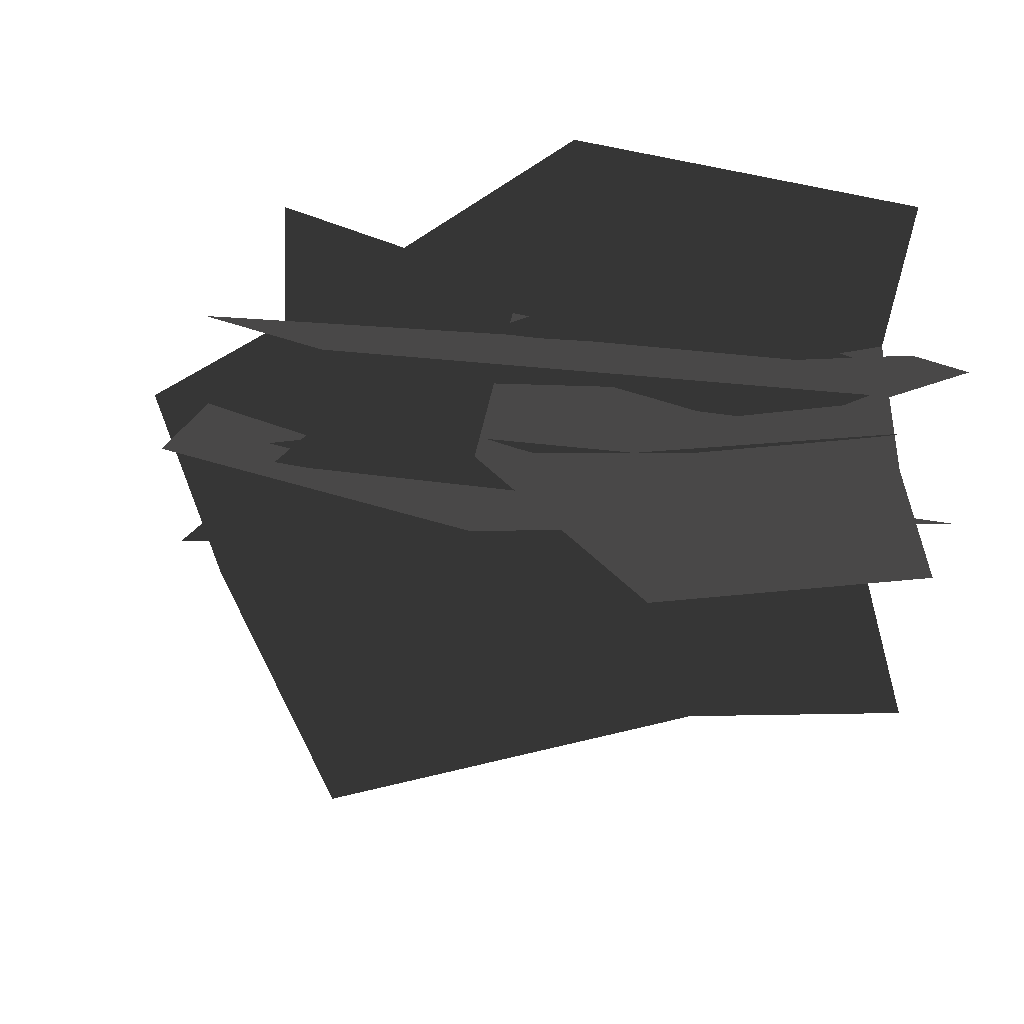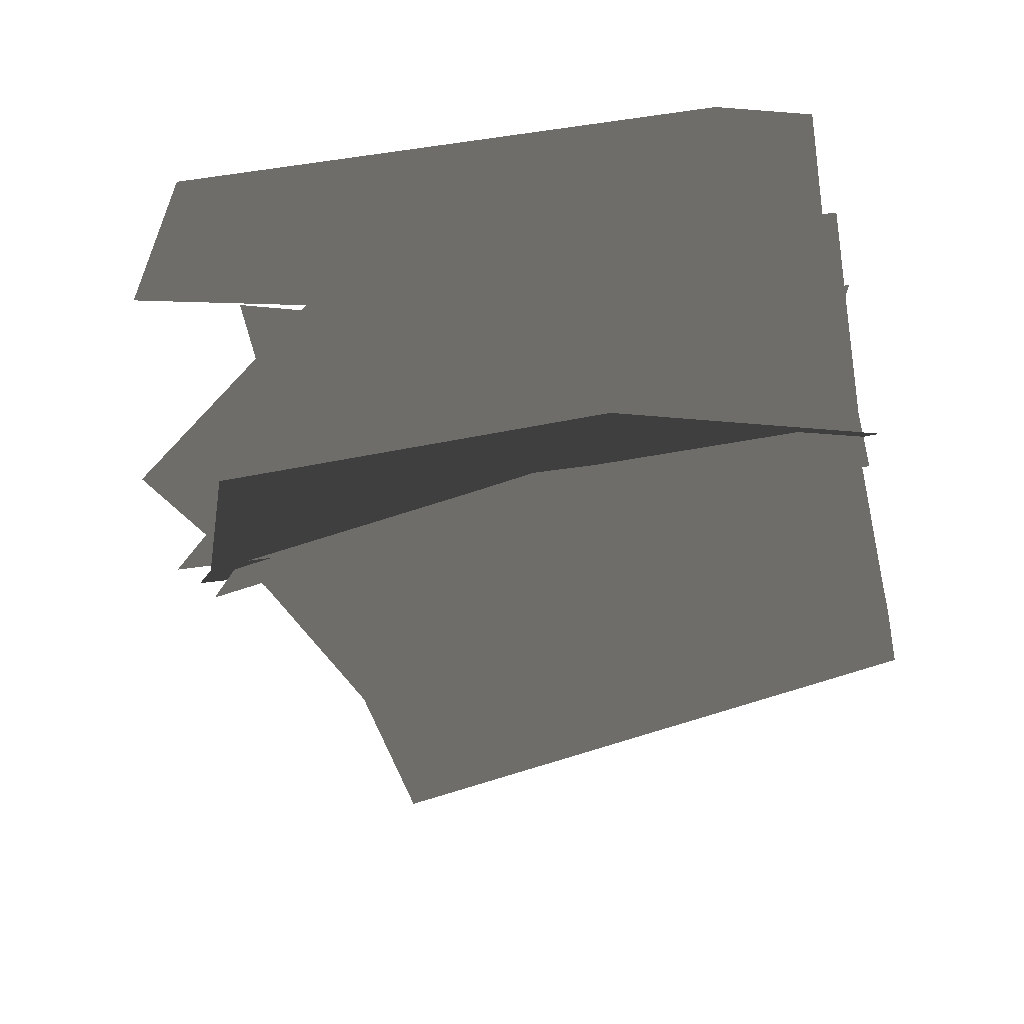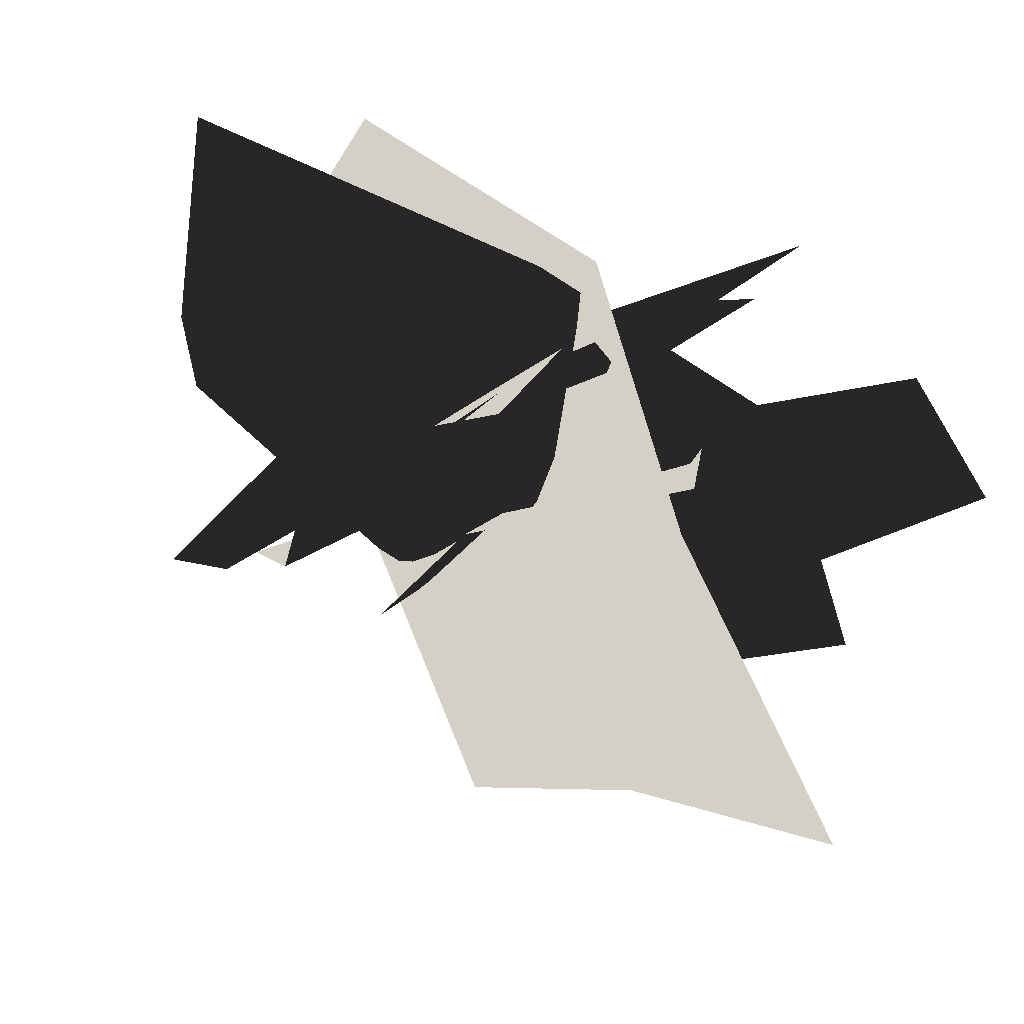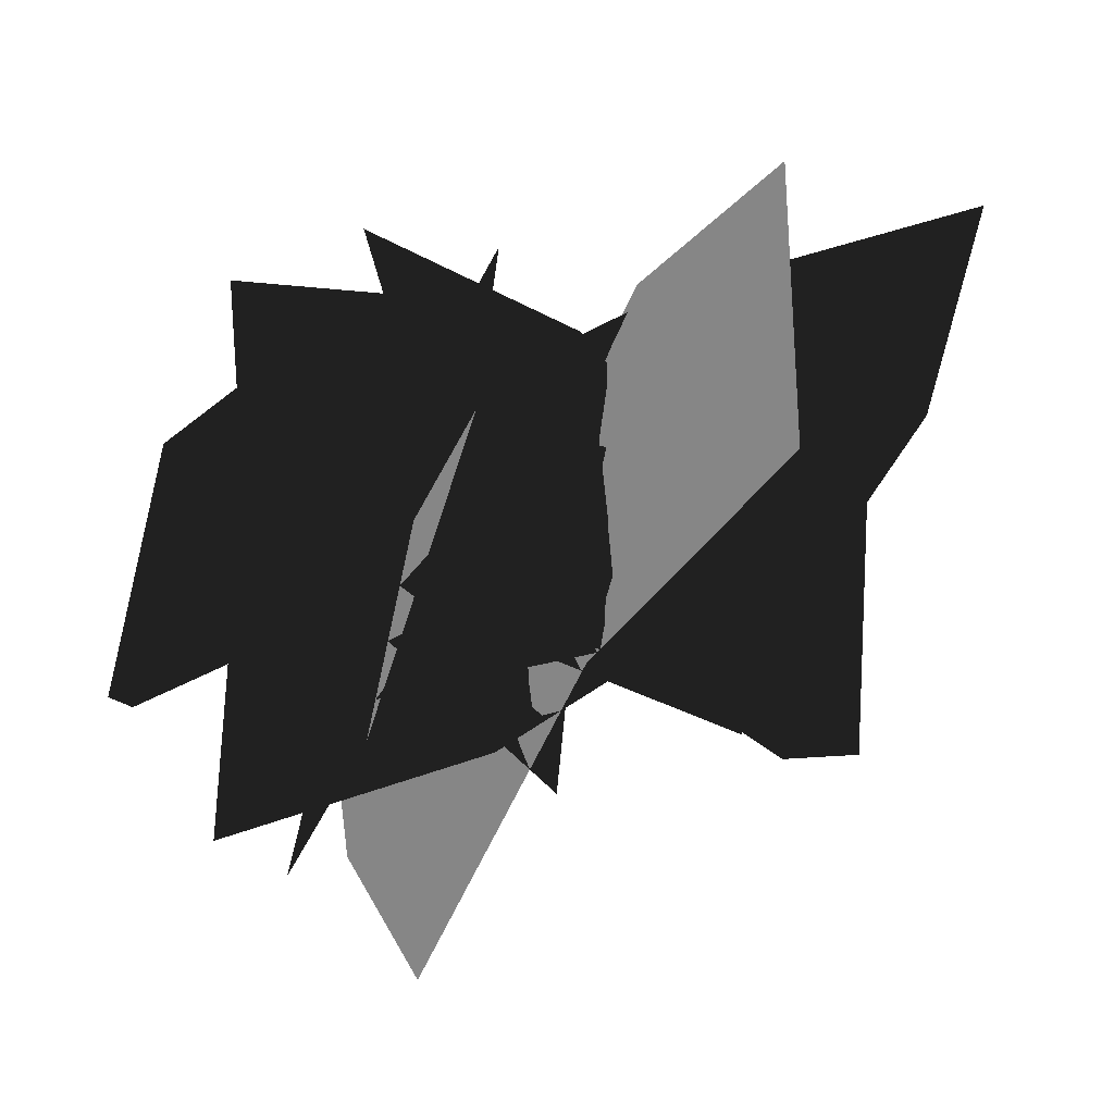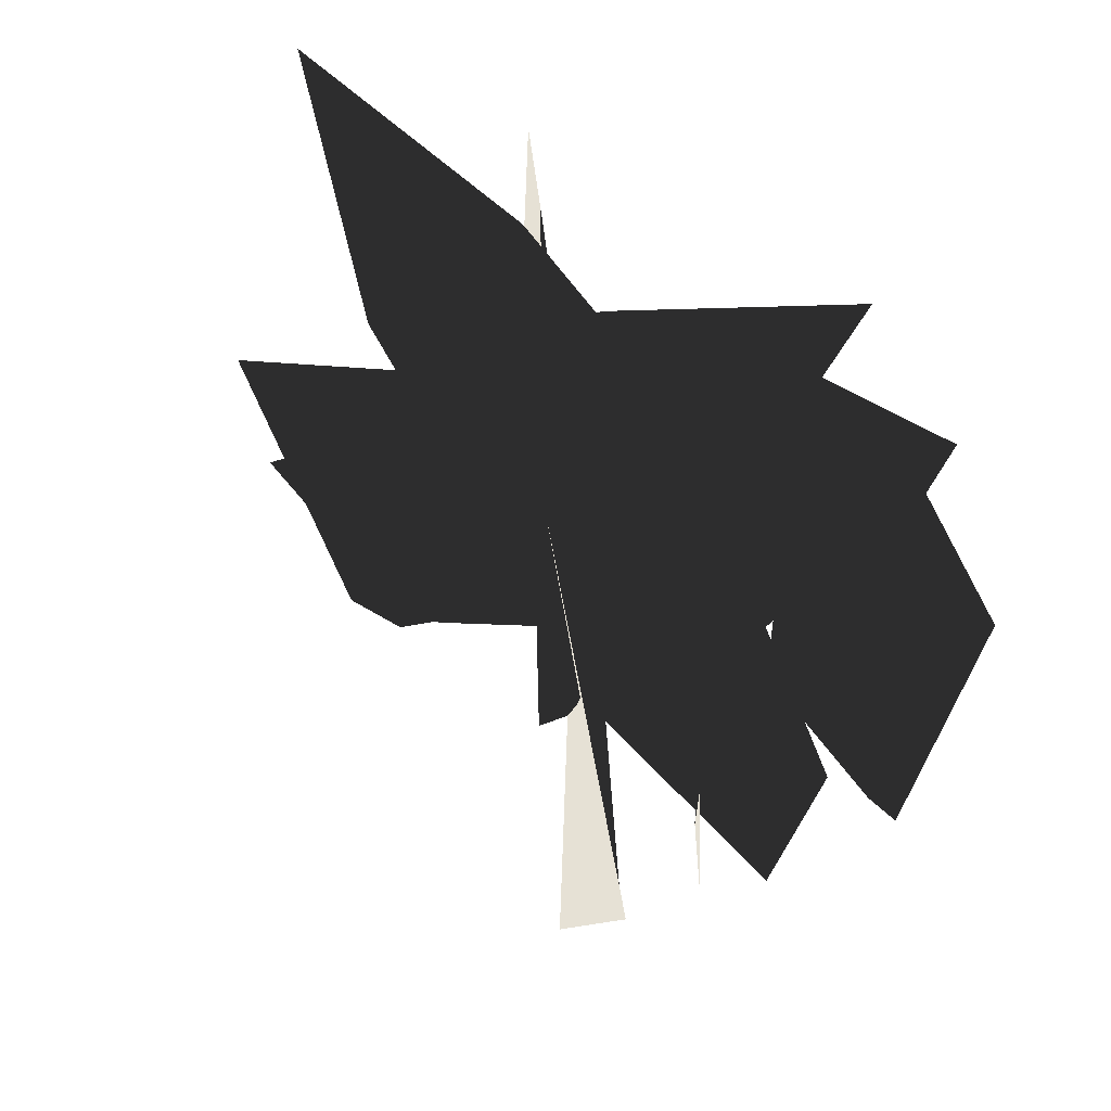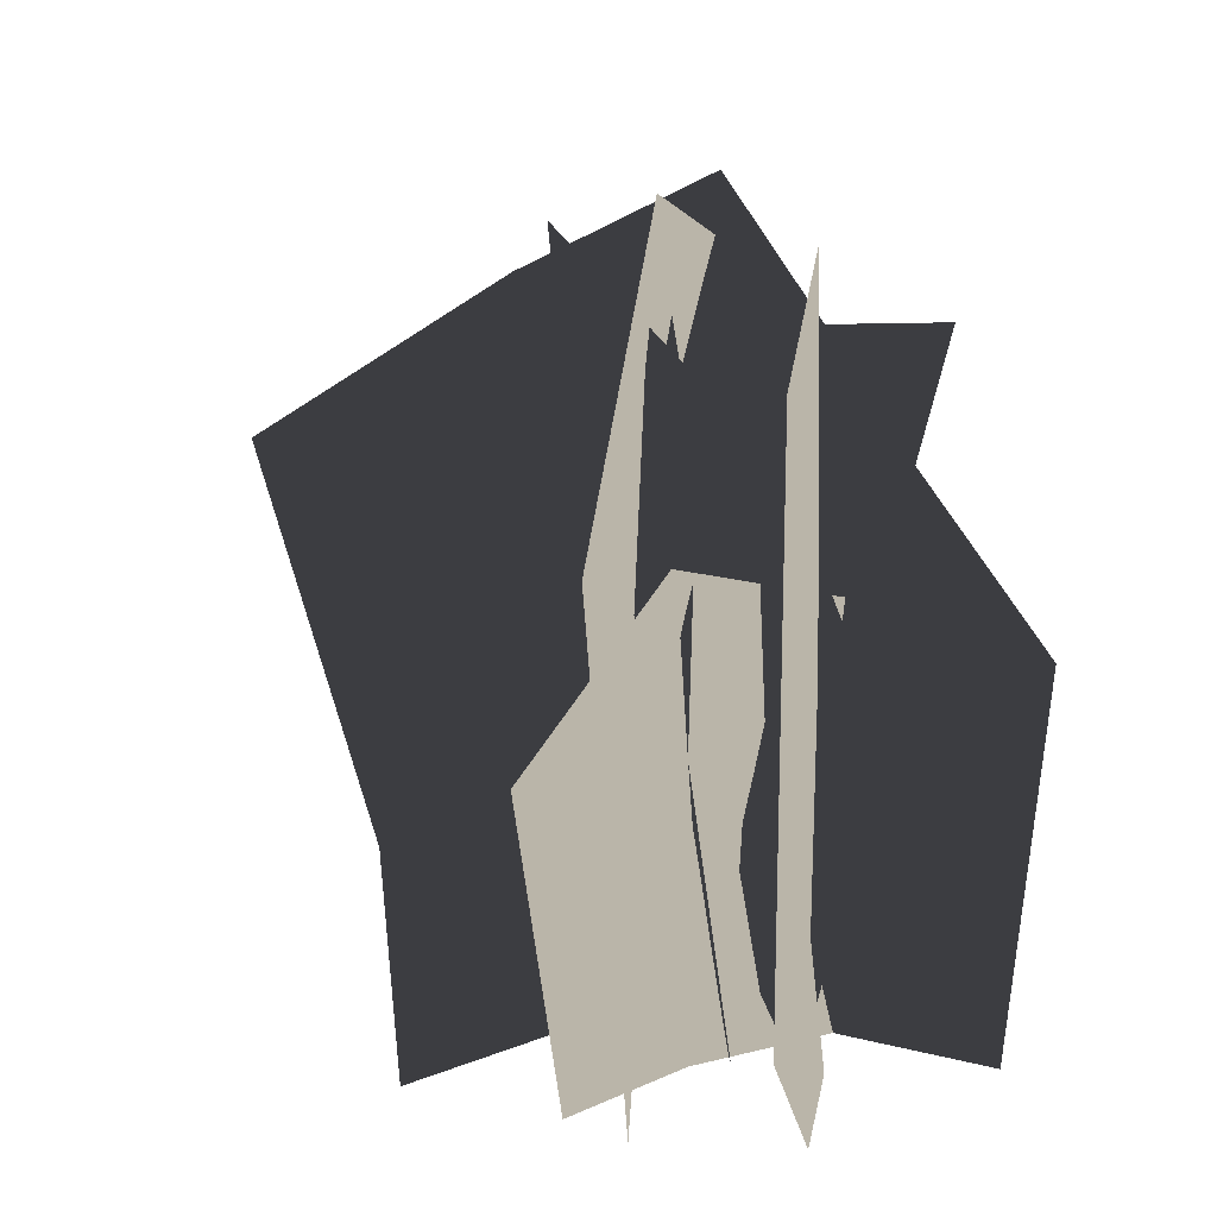
<metadata>
{"format":"obj","ext":"obj","renderer":"f3d","projection":"perspective","resolution":1024,"background":"white","views":[{"elev":-18.3,"azim":-101.7,"up":"+Z"},{"elev":-64.9,"azim":-79.0,"up":"+Z"},{"elev":-15.9,"azim":156.1,"up":"+Z"},{"elev":27.8,"azim":0.8,"up":"+Z"},{"elev":64.2,"azim":-153.5,"up":"+Y"},{"elev":13.5,"azim":-108.6,"up":"+Y"}]}
</metadata>
<code>
g default
v -19.97 -0 -4.934
v 15.39 0 15.39
v 27.4 39.4 19.32
v -7.872 50 0.8137
v -23.07 32.21 -8.513
v 21.42 16.23 14.73
v -3.746 -0 1.18
v 1.969 23.35 3.626
v 6.558 45.43 10.4
v -23.97 0 3.975
v -14.41 0 8.905
v -26.64 6.378 0.8072
v -28.58 42.14 0.2465
v -19.27 48.31 5.686
v -13.08 25.92 8.687
v -13.6 8.064 8.246
v -17.06 0 18.79
v 10.09 0 2.487
v 17.29 30.58 -4.17
v -8.587 38.81 12.75
v -20.66 25 19.54
v 11.92 12.6 -1.853
v -6.781 0 10.09
v -2.962 18.12 7.143
v 3.368 35.27 6.592
v -15.86 -0 -7.343
v -7.949 0 15.82
v -4.088 23.64 22.34
v -12.67 30 0.03778
v -15.84 19.33 -10.18
v -4.966 9.74 17.91
v -10.96 -0 1.835
v -9.348 14.01 5.2
v -9.96 27.26 10.07
v 12.62 0 20.23
v -8.479 0 -14.68
v -17.08 39.4 -23.93
v 4.813 50 9.341
v 13.6 32.21 24.86
v -14.08 16.23 -17.02
v 1.381 0 7.023
v -2.434 23.35 2.115
v -3.167 45.43 -6.038
v -4.183 0 9.139
v 16.73 0 1.212
v -13.98 43.03 16.08
v 20.55 36.5 -1.256
v 3.387 0 7.684
v 0.7818 41.18 9.39
v 12.44 0 0.879
v 6.93 39.91 2.249
v -10.44 0 9.292
v -0.2614 0 -1.557
v -16.89 20.18 11.44
v -2.661 48.17 -3.844
v 0.685 19.53 0.07544
v -11.17 35.08 7.021
v -11.2 0 4.374
v 3.22 0 8.023
v -16.21 20.18 -0.2305
v 4.058 48.17 4.815
v 2.251 19.53 9.641
v -9.569 35.08 2.636
g polySurface6
f 4 5 8 9
f 8 5 1 7
f 6 8 7 2
f 9 8 6 3
f 13 15 14
f 12 16 15 13
f 11 16 12 10
f 20 21 24 25
f 24 21 17 23
f 22 24 23 18
f 25 24 22 19
f 29 30 33 34
f 33 30 26 32
f 31 33 32 27
f 34 33 31 28
f 38 39 42 43
f 42 39 35 41
f 40 42 41 36
f 43 42 40 37
f 48 49 46 44
f 50 51 49 48
f 45 47 51 50
f 54 56 55 57
f 53 56 54 52
f 60 62 61 63
f 59 62 60 58

</code>
